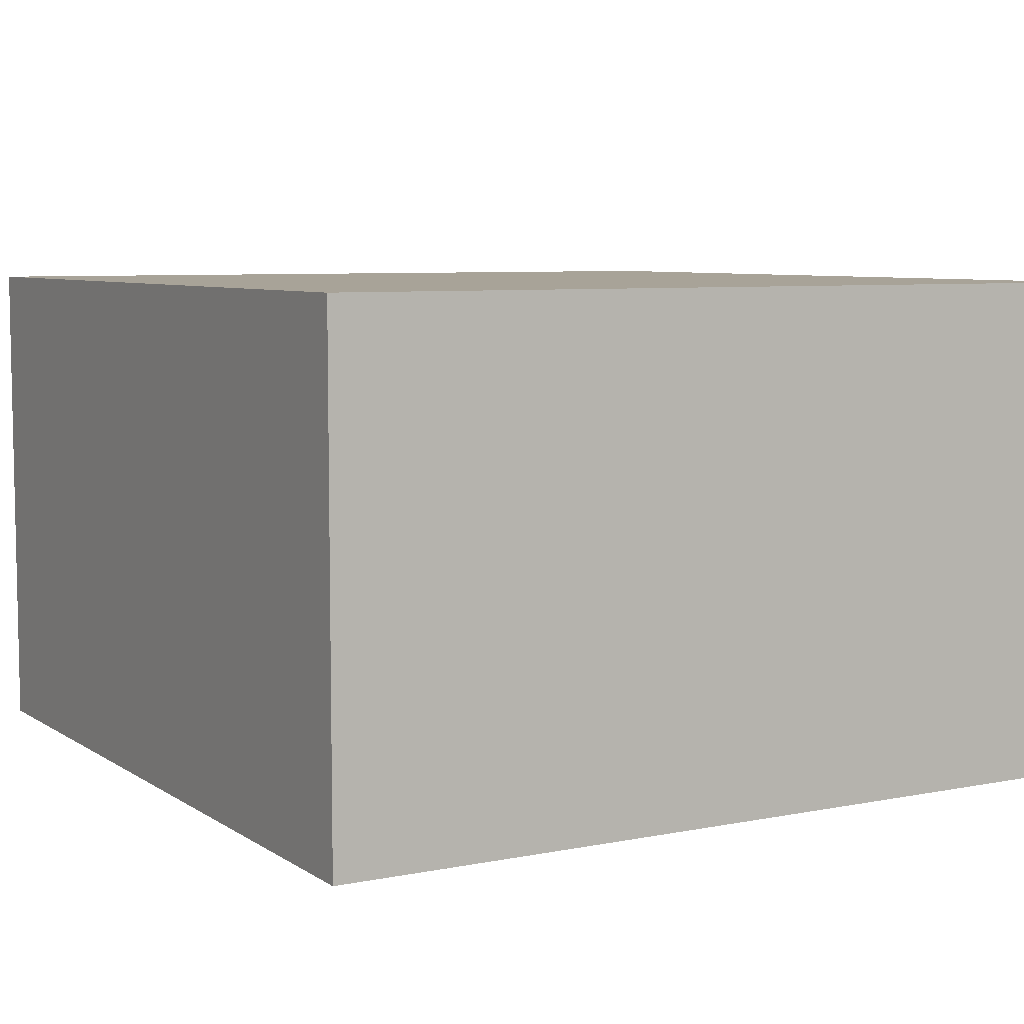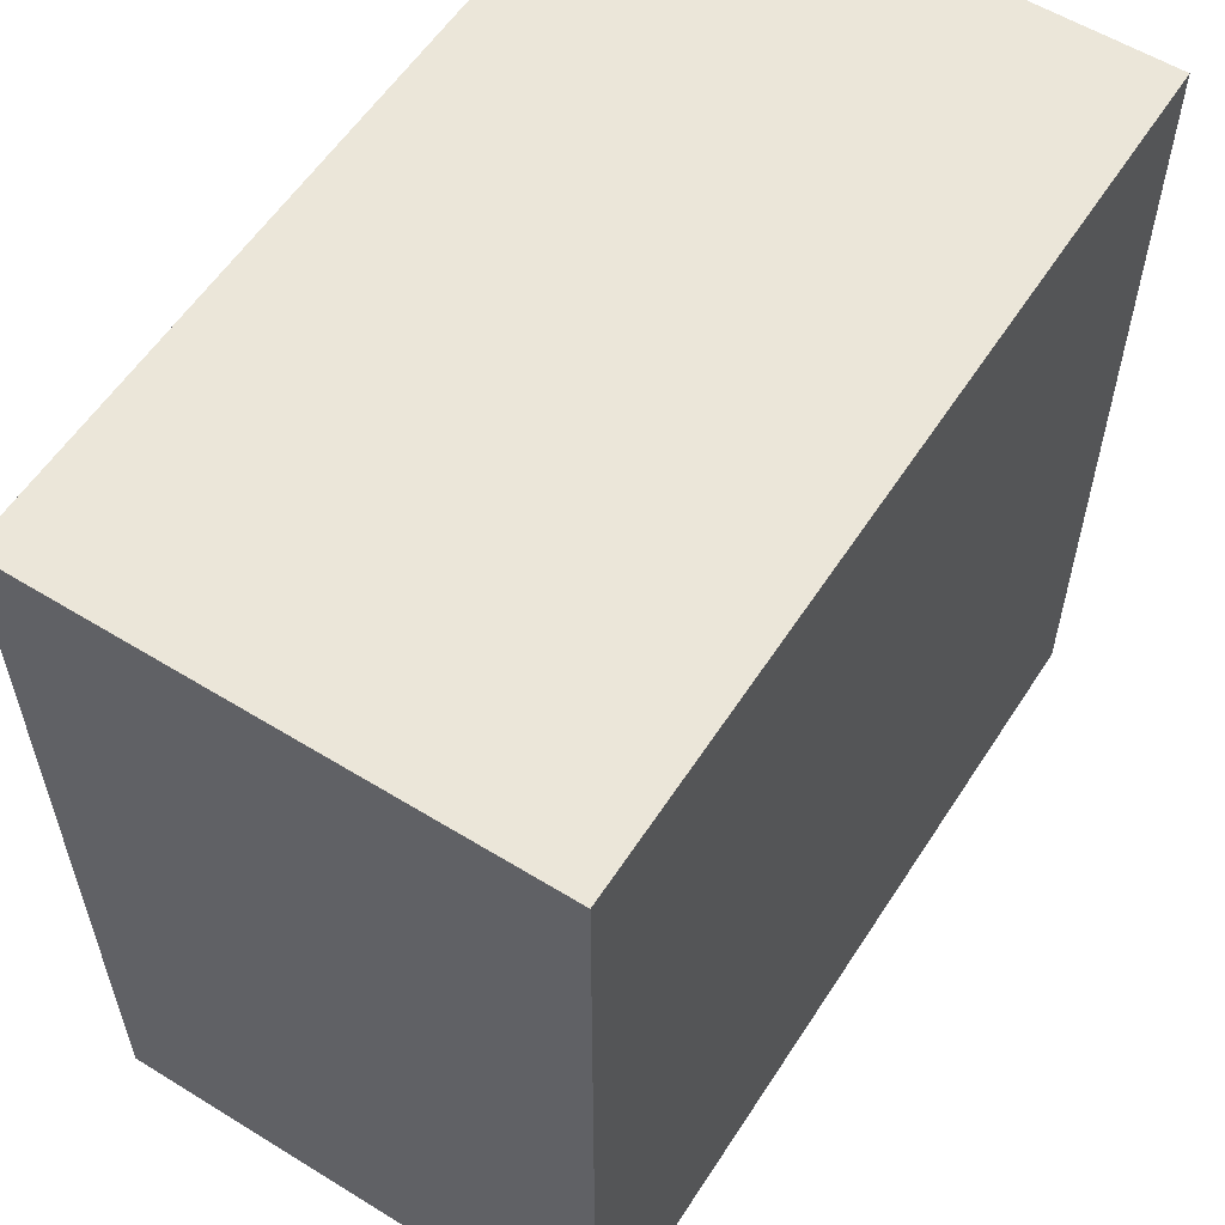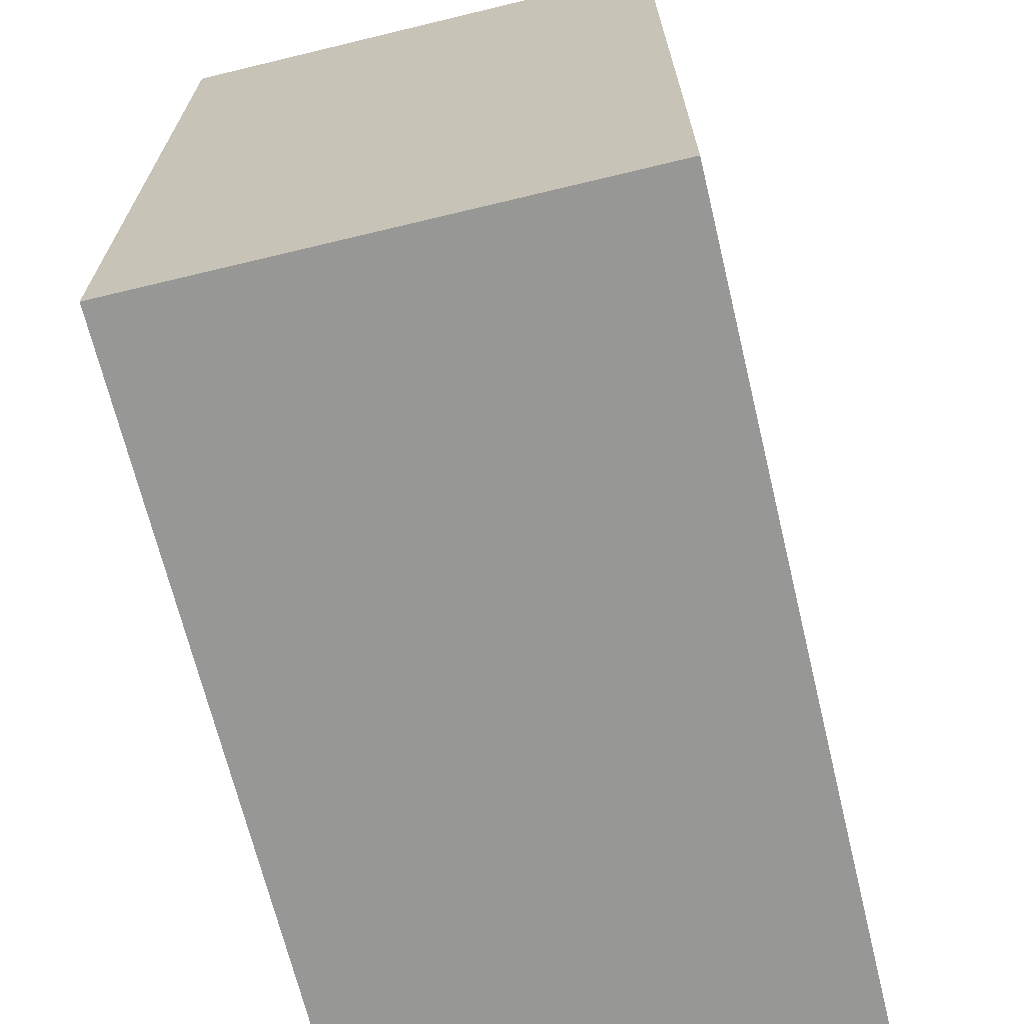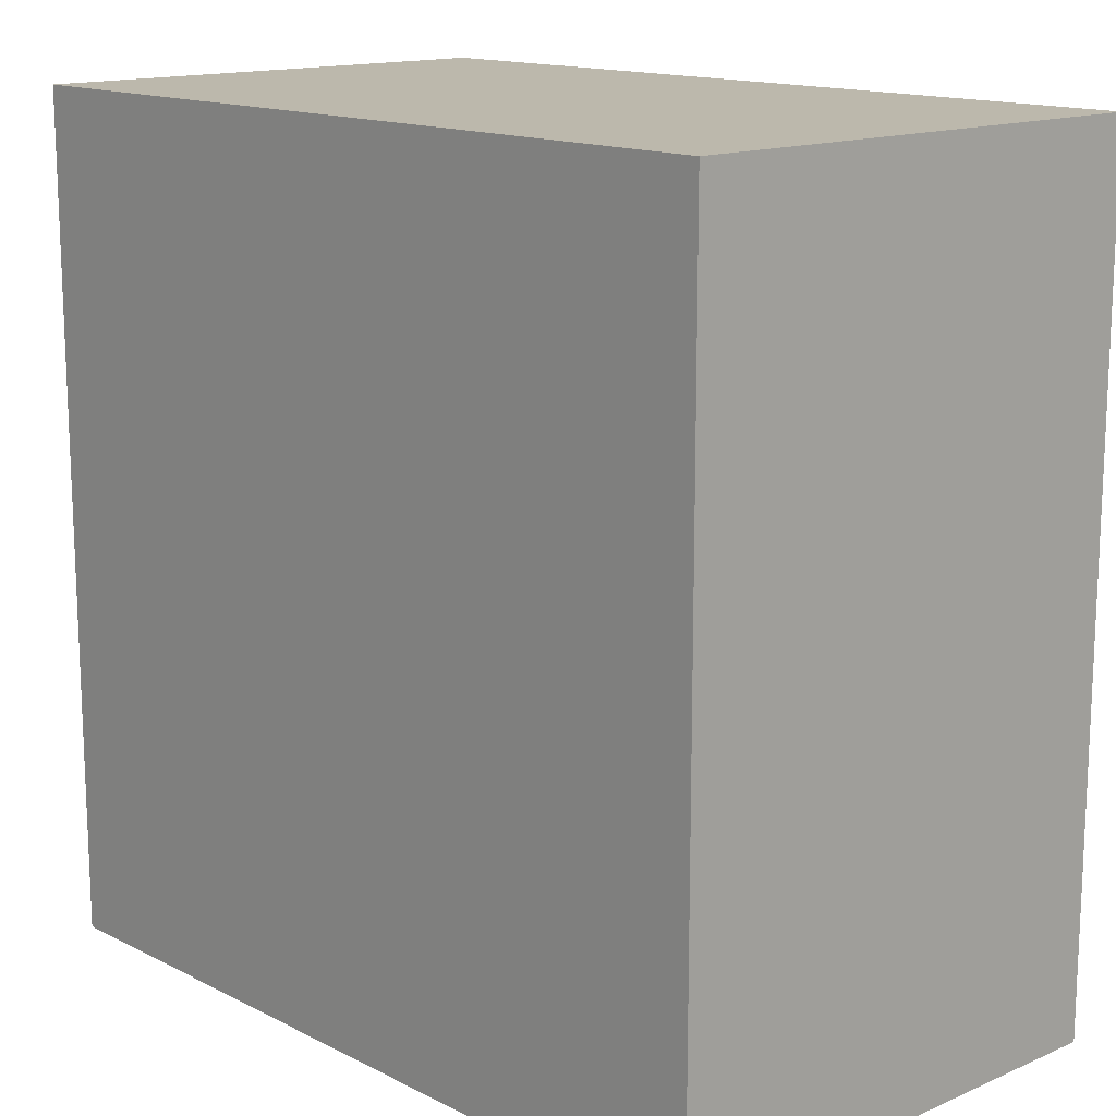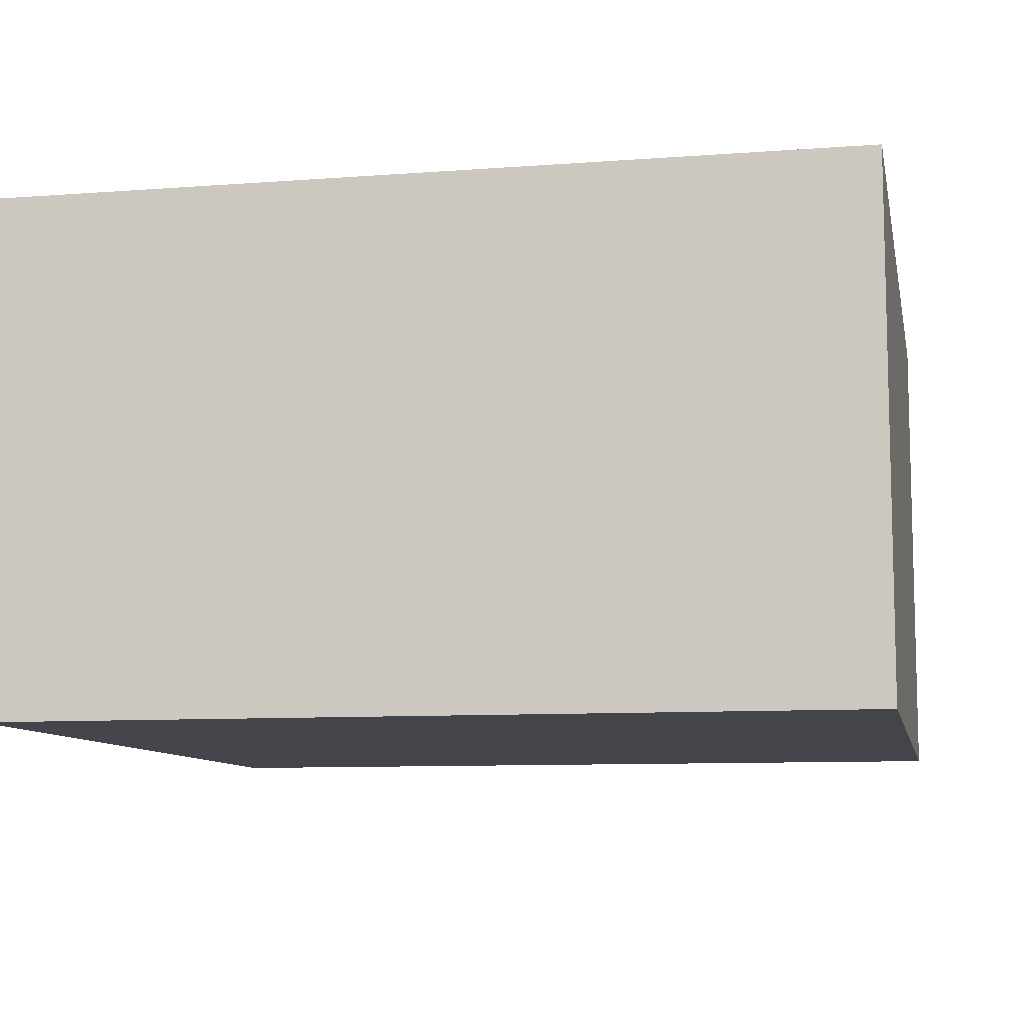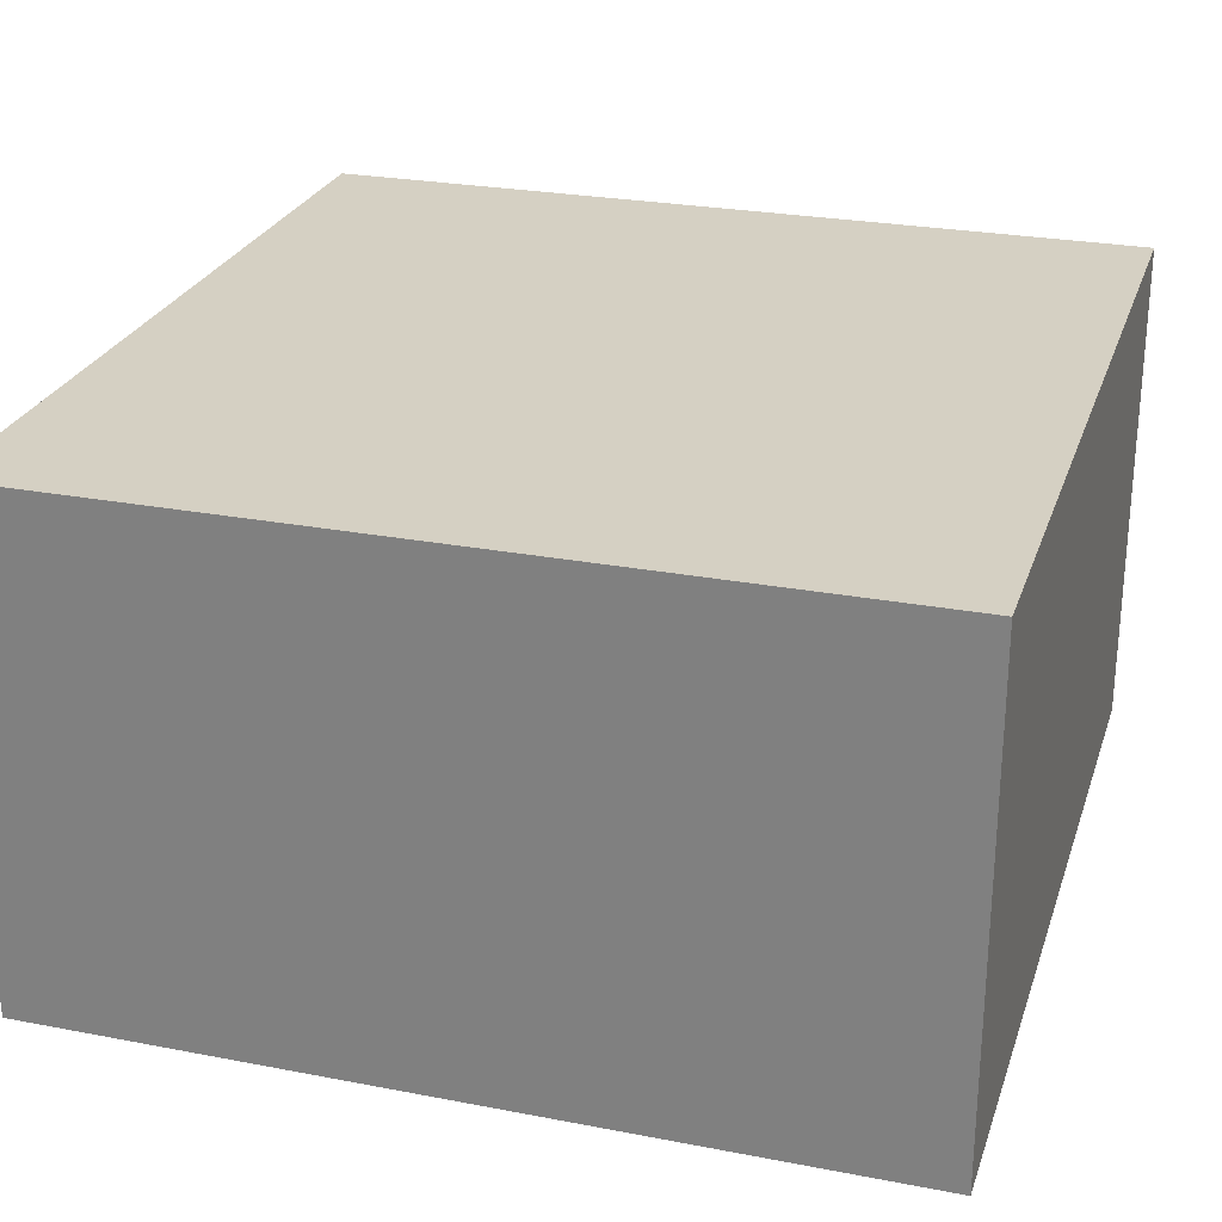
<metadata>
{"format":"obj","ext":"obj","renderer":"f3d","projection":"perspective","resolution":1024,"background":"white","views":[{"elev":6.9,"azim":-120.1,"up":"+Y"},{"elev":57.5,"azim":122.6,"up":"+Z"},{"elev":-68.1,"azim":-76.4,"up":"+Z"},{"elev":14.6,"azim":-132.8,"up":"+Z"},{"elev":-9.3,"azim":11.2,"up":"+Y"},{"elev":26.1,"azim":-73.2,"up":"+Y"}]}
</metadata>
<code>
v 0 0 0
v 0 0 2
v 0 1.2 2
v 0 1.2 0
v 2 0 0
v 0 0 0
v 0 1.2 0
v 2 1.2 0
v 2 0 2
v 2 0 0
v 2 1.2 0
v 2 1.2 2
v 0 0 2
v 2 0 2
v 2 1.2 2
v 0 1.2 2
v 0 1.2 2
v 2 1.2 2
v 2 1.2 0
v 0 1.2 0
v 2 0 2
v 0 0 2
v 0 0 0
v 2 0 0
g 5422b4e8-e349-11ea-9127-54bf646e7e1f
f 1 2 4
f 4 2 3
g 5424d7f4-e349-11ea-bf5e-54bf646e7e1f
f 5 6 8
f 8 6 7
g 5426d3ca-e349-11ea-874f-54bf646e7e1f
f 9 10 12
f 12 10 11
g 54291db8-e349-11ea-acff-54bf646e7e1f
f 13 14 16
f 16 14 15
g 542b677a-e349-11ea-b656-54bf646e7e1f
f 18 19 17
f 17 19 20
g 542d8a6c-e349-11ea-a4f2-54bf646e7e1f
f 21 22 24
f 24 22 23

</code>
